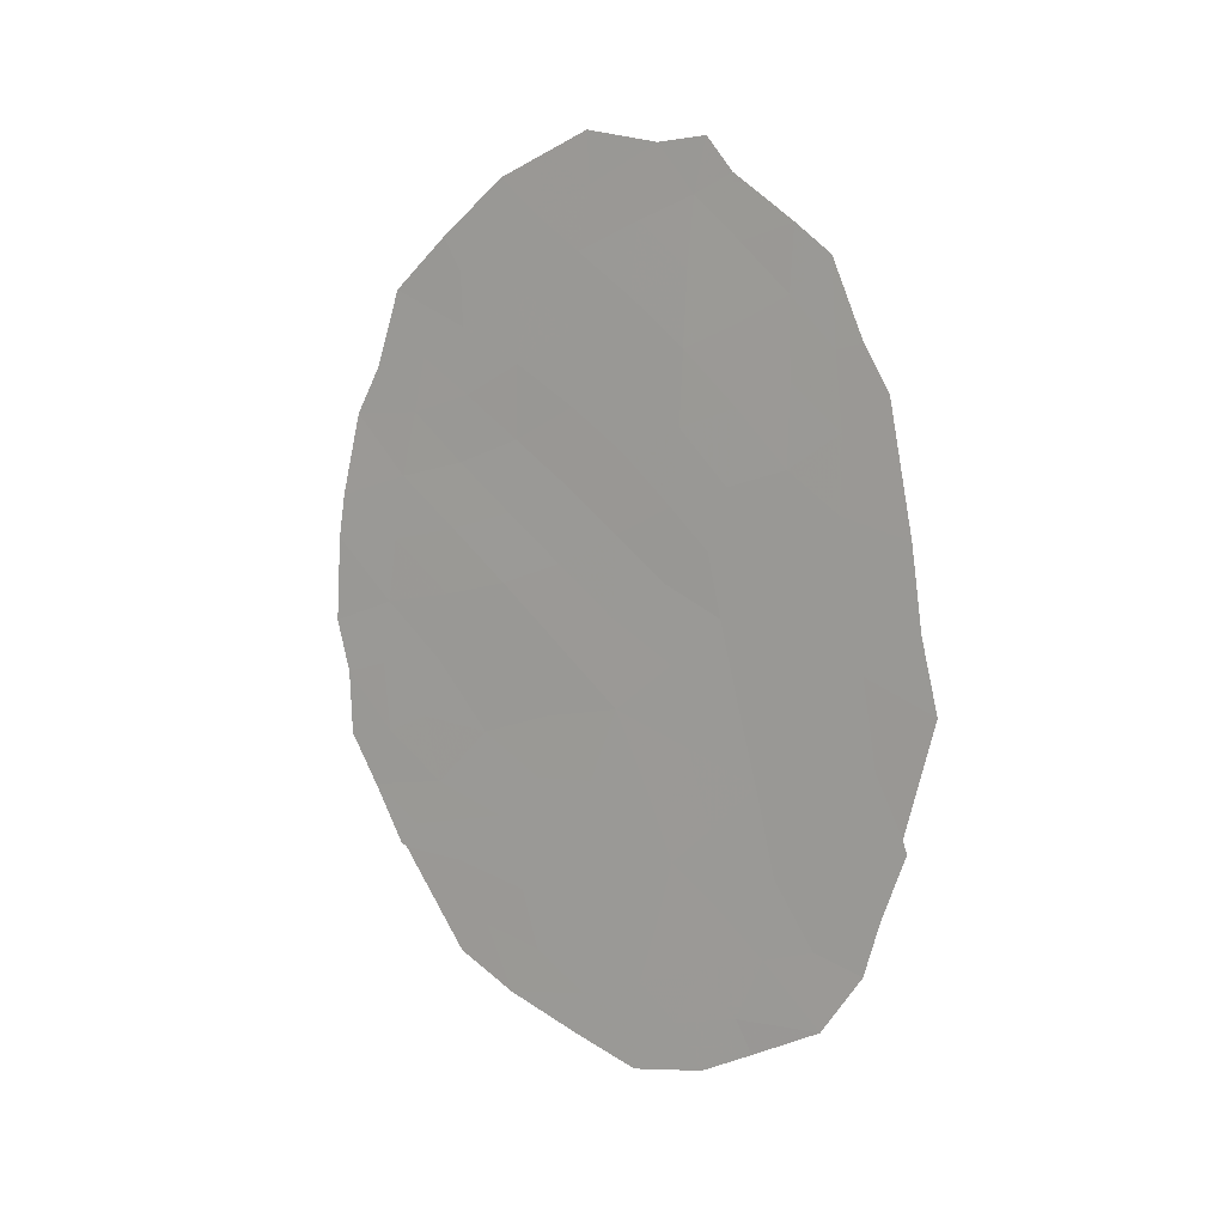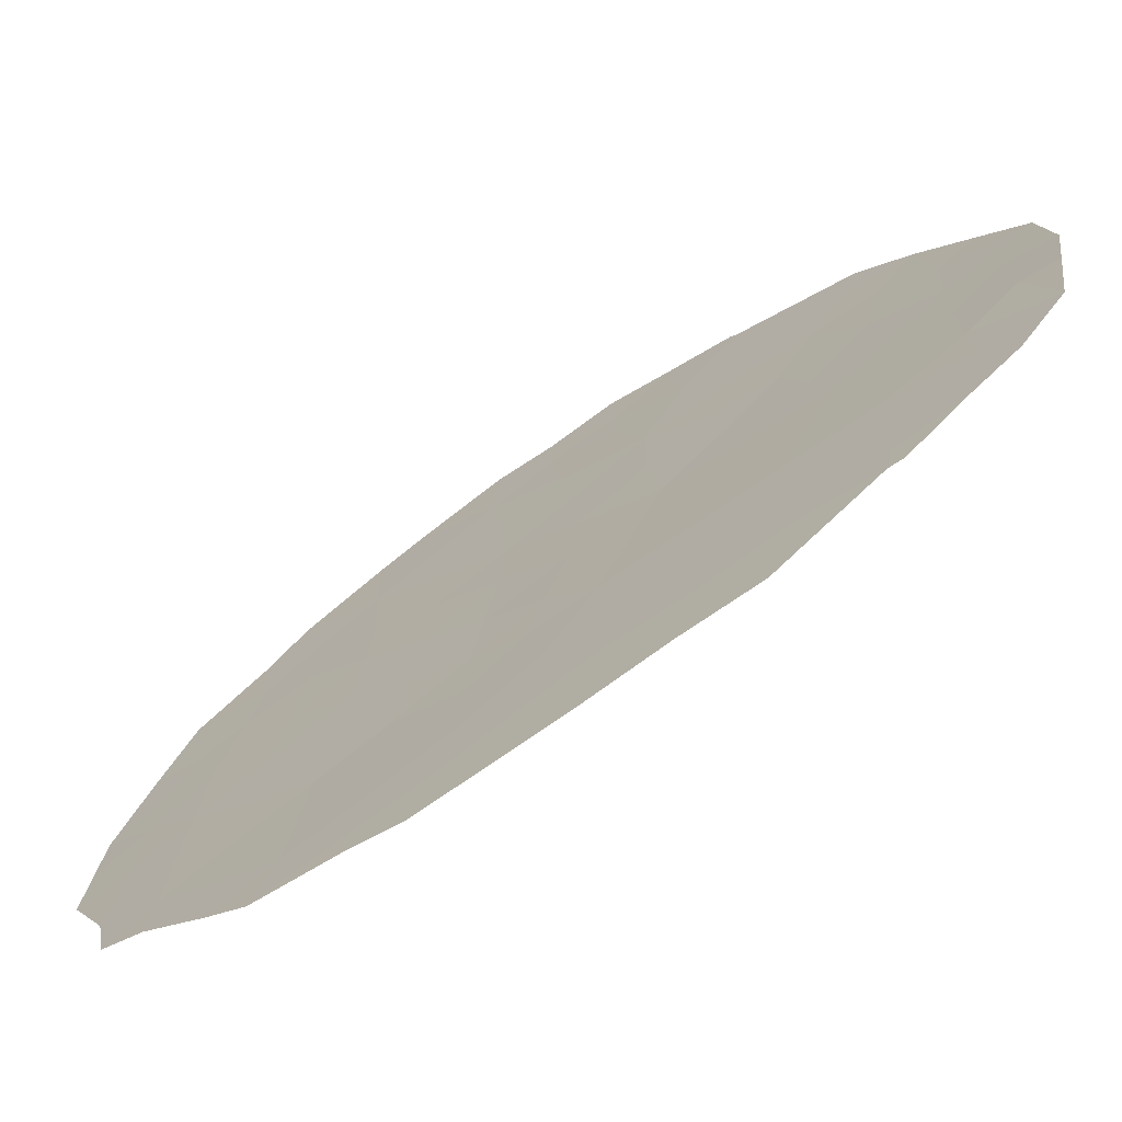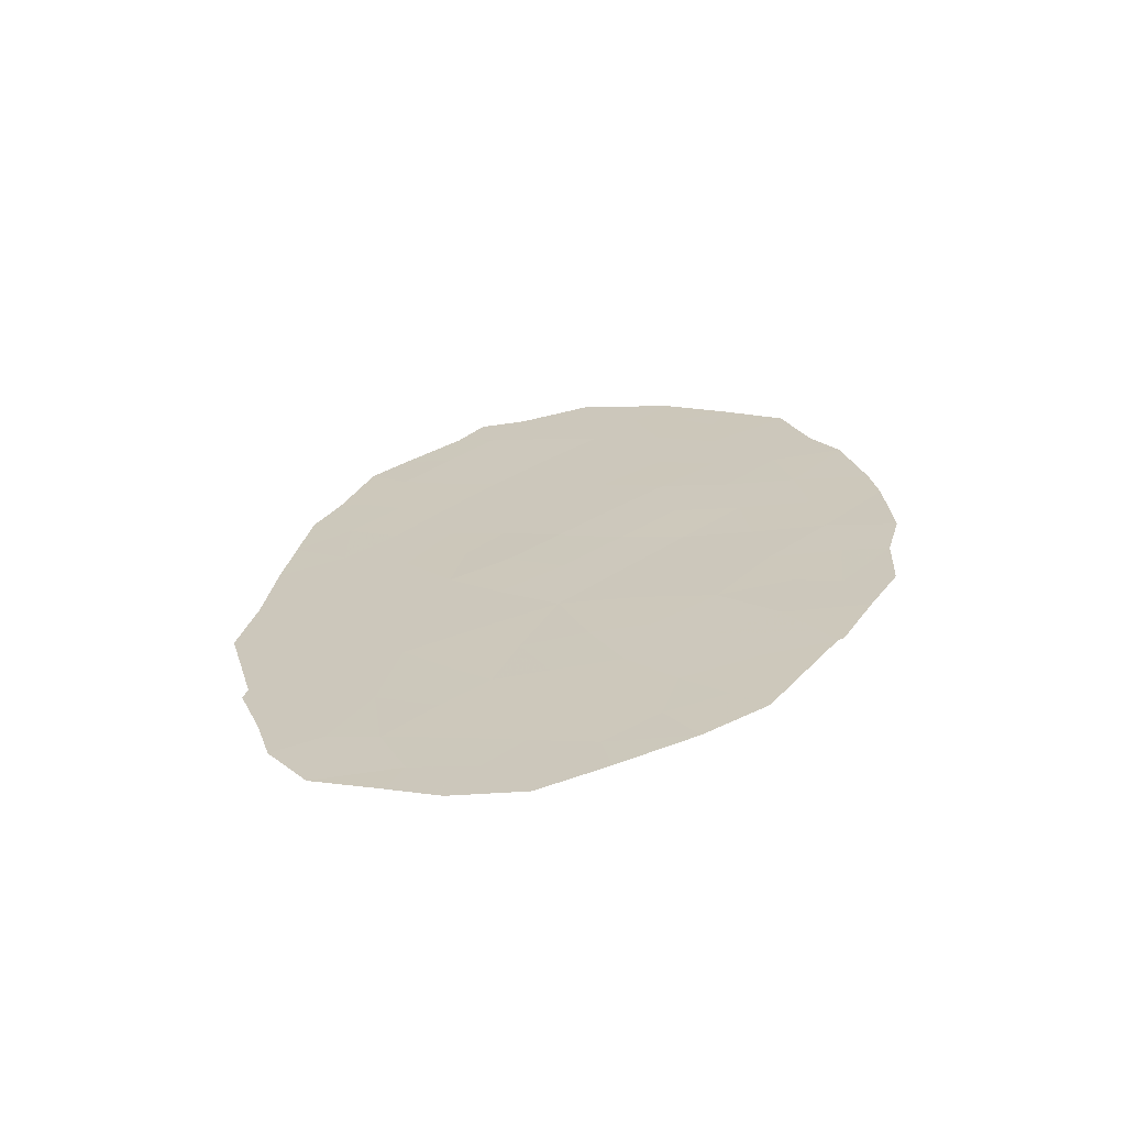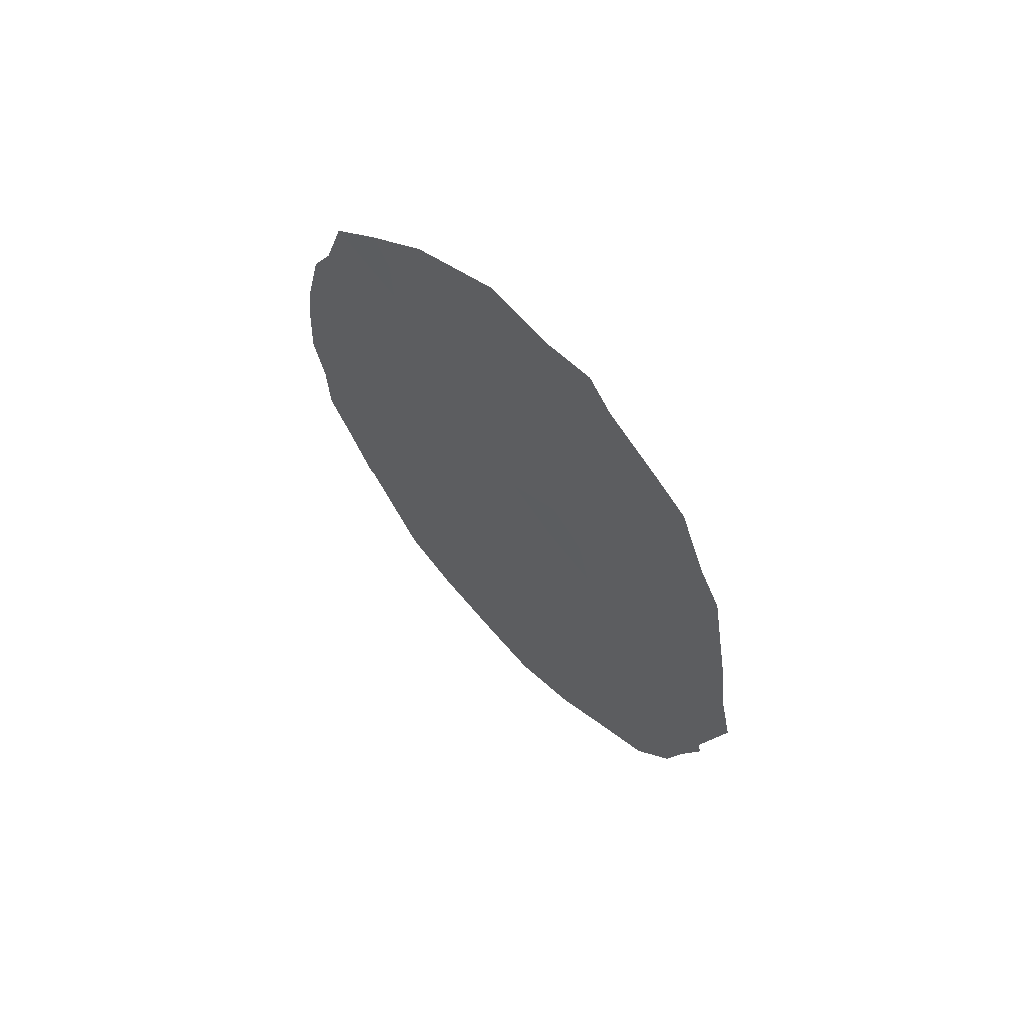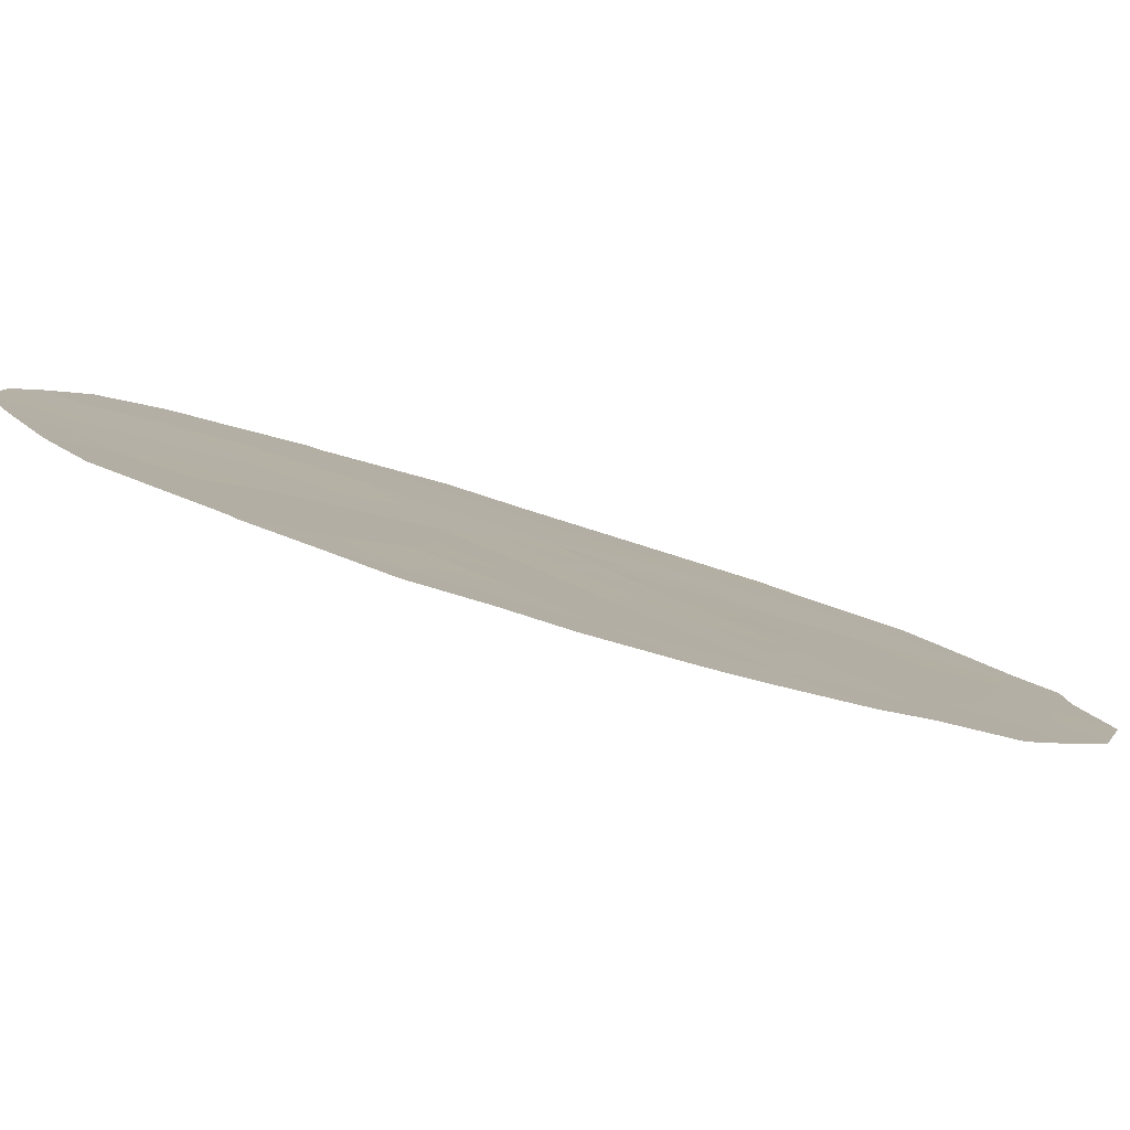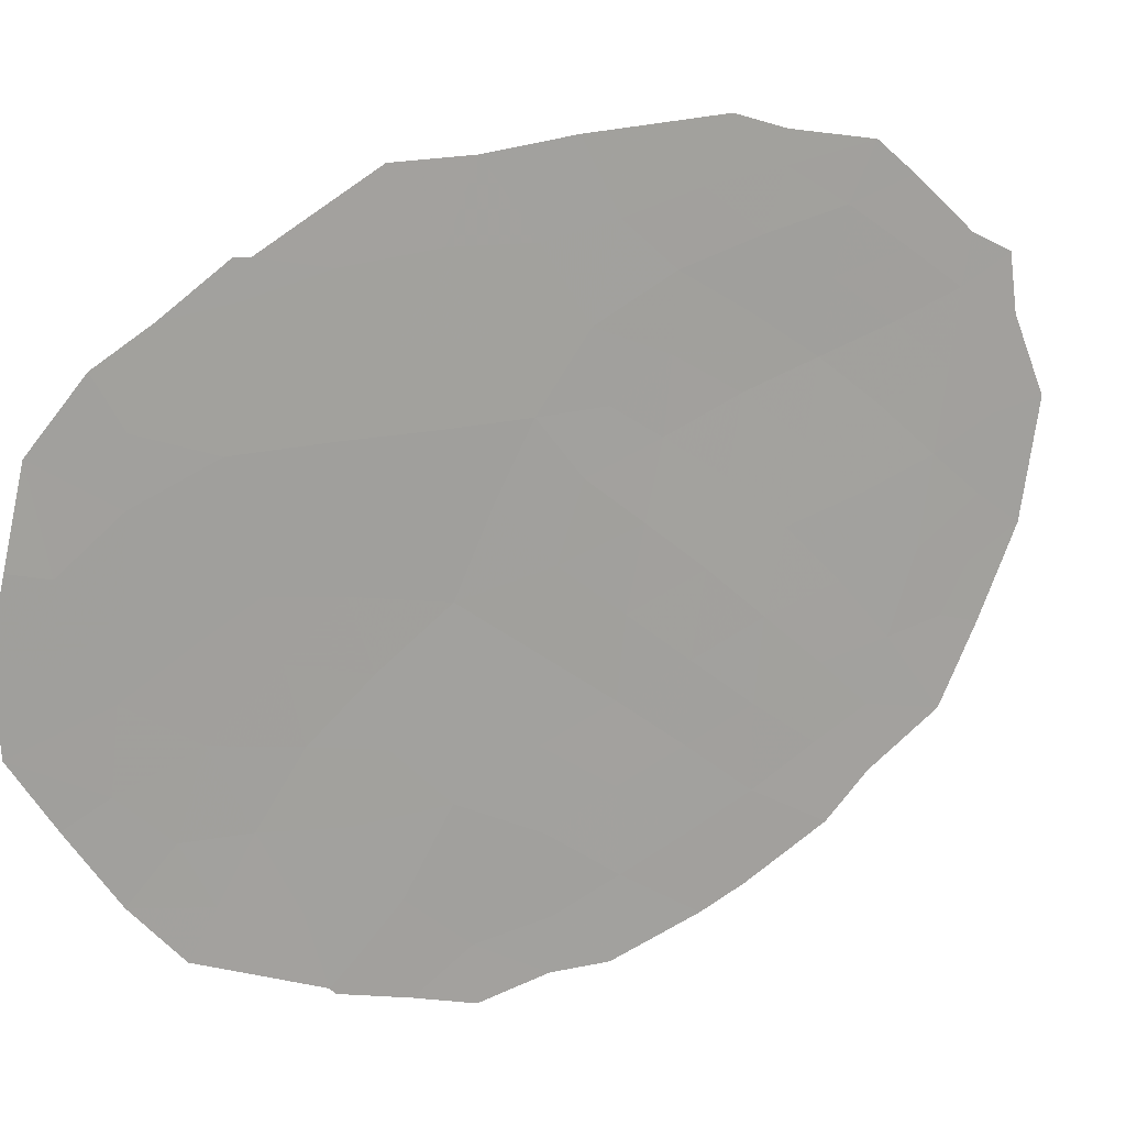
<metadata>
{"format":"obj","ext":"obj","renderer":"f3d","projection":"perspective","resolution":1024,"background":"white","views":[{"elev":10.0,"azim":-81.2,"up":"+Y"},{"elev":78.1,"azim":-127.4,"up":"+Z"},{"elev":-65.6,"azim":75.7,"up":"+Y"},{"elev":65.1,"azim":-69.5,"up":"+Y"},{"elev":-57.2,"azim":70.9,"up":"+Z"},{"elev":45.4,"azim":59.3,"up":"+Z"}]}
</metadata>
<code>
v 88.48 9.236 92.05
v 89.69 15.61 89.37
v 89.45 12.05 89.91
v 90.14 13.05 88.41
v 90.13 10.63 88.41
v 90.41 16.85 87.85
v 91.6 8.485 85.22
v 91.08 10.03 86.37
v 91.81 11.76 84.8
v 90.93 12.22 86.68
v 91.7 13.62 85.06
v 90.45 14.76 87.75
v 89.22 9.842 90.43
v 90.49 8.601 87.59
v 89.95 6.794 88.77
v 89.65 17.6 89.5
v 89.05 16.35 90.8
v 91.23 15.79 86.07
v 89.75 8.594 89.24
v 89.04 14.1 90.8
v 90.78 7.803 86.95
v 88.31 9.45 92.41
v 88.28 9.263 92.47
v 92.13 10.63 84.09
v 92.11 9.697 84.13
v 89.98 5.502 88.69
v 89.58 18.35 89.67
v 89.41 17.88 90.03
v 89.03 17.26 90.86
v 92.16 13.28 84.05
v 92.05 14.49 84.33
v 91.88 15.18 84.68
v 91.73 16.28 85.02
v 90.35 18.45 87.98
v 90.94 17.84 86.69
v 88.53 7.506 91.93
v 88.78 6.623 91.36
v 89.53 5.705 89.7
v 92.23 11.39 83.9
v 92.2 12.64 83.96
v 88.22 12.13 92.59
v 88.11 11.1 92.81
v 89.89 18.28 88.99
v 91.72 8.147 84.94
v 91.68 8.098 85.03
v 90.86 6.23 86.77
v 88.6 15.77 91.78
v 88.44 15.14 92.12
v 88.8 16.86 91.35
v 91.24 6.692 85.95
v 88.28 13.31 92.44
v 89.22 6.094 90.42
v 89.82 12.45 89.11
v 90.17 11.9 88.35
v 89.77 11.35 89.22
v 90.85 14.26 86.9
v 90.84 15.31 86.92
v 91.21 14.84 86.13
v 90.61 10.4 87.37
v 90.55 11.48 87.49
v 90.98 11.19 86.57
v 89.09 8.6 90.7
v 89.51 9.132 89.78
v 89.46 8.089 89.87
v 91.35 11.98 85.78
v 91.42 11 85.62
v 90.34 6.452 87.91
v 90.39 5.829 87.79
v 91.27 13.88 86.01
v 91.31 12.93 85.88
v 90.9 13.23 86.77
v 90.54 12.58 87.54
v 89.36 17 90.14
v 89.53 12.95 89.73
v 90.68 9.484 87.21
v 90.3 9.562 88.02
v 91.6 14.56 85.28
v 89.71 14.57 89.32
v 90.07 15.23 88.57
v 90.09 14.17 88.52
v 90.49 13.67 87.67
v 91.76 12.69 84.92
v 90.33 17.74 88.02
v 90.65 18.15 87.34
v 90.71 17.36 87.21
v 91.42 9.185 85.61
v 91.53 10.13 85.38
v 91.92 8.98 84.52
v 89.71 6.31 89.3
v 91.85 10.84 84.69
v 89.15 12.95 90.57
v 89.41 13.82 89.98
v 89.34 10.96 90.16
v 88.91 10.65 91.11
v 89.03 11.78 90.84
v 88.8 9.523 91.34
v 90.29 7.55 88.03
v 89.83 7.777 89.05
v 90.08 8.606 88.5
v 90.45 15.83 87.76
v 90.85 16.4 86.9
v 89.9 9.478 88.91
v 90.96 8.828 86.6
v 89.65 10.23 89.48
v 88.48 10.28 92.03
v 88.21 10.28 92.61
v 88.67 8.47 91.62
v 88.43 8.302 92.14
v 90.01 17.27 88.72
v 90.67 6.962 87.18
v 89.03 15.24 90.83
v 88.71 14.62 91.52
v 88.76 15.67 91.42
v 90.05 16.27 88.6
v 89.68 16.65 89.42
v 89.35 15.97 90.12
v 91.24 16.55 86.04
v 91.36 17.03 85.78
v 91.27 8.056 85.92
v 91.46 7.395 85.49
v 91.05 7.168 86.38
v 88.69 12.58 91.57
v 88.71 13.57 91.51
v 89.56 7.148 89.66
v 88.36 14.23 92.28
v 89.36 14.87 90.11
v 89.32 6.554 90.18
v 89.16 7.458 90.55
v 91.53 15.34 85.43
v 88.84 7.706 91.25
v 89.77 13.5 89.19
v 91.03 17.06 86.51
v 88.56 11.52 91.85
v 91.8 9.83 84.78
f 1 23 22
f 134 24 25
f 53 54 55
f 56 57 58
f 59 60 61
f 62 63 64
f 61 65 66
f 16 28 27
f 69 70 71
f 72 81 71
f 16 73 28
f 75 76 59
f 69 58 77
f 78 79 80
f 81 4 80
f 82 65 70
f 83 84 85
f 72 60 54
f 128 37 130
f 91 92 74
f 93 94 95
f 94 96 105
f 97 98 99
f 100 101 57
f 99 102 76
f 7 103 86
f 133 42 41
f 16 27 43
f 55 104 93
f 63 104 102
f 105 1 22
f 7 44 45
f 6 109 83
f 97 110 67
f 111 112 113
f 49 113 47
f 17 113 49
f 17 49 29
f 100 79 114
f 73 115 116
f 101 85 132
f 11 77 31
f 119 120 121
f 64 98 124
f 96 62 107
f 114 115 109
f 123 125 112
f 121 46 110
f 91 95 122
f 126 111 116
f 126 78 92
f 14 75 103
f 66 90 87
f 124 89 127
f 3 53 55
f 53 4 54
f 55 54 5
f 56 12 57
f 58 57 18
f 8 59 61
f 59 5 60
f 61 60 10
f 62 13 63
f 64 63 19
f 8 61 66
f 61 10 65
f 66 65 9
f 15 67 26
f 68 26 67
f 56 69 71
f 69 11 70
f 71 70 10
f 10 72 71
f 72 4 81
f 71 81 56
f 29 73 17
f 73 29 28
f 11 31 30
f 3 74 53
f 53 131 4
f 8 75 59
f 75 14 76
f 59 76 5
f 11 69 77
f 69 56 58
f 77 58 129
f 131 78 80
f 78 2 79
f 80 79 12
f 12 81 80
f 80 4 131
f 11 82 70
f 82 9 65
f 70 65 10
f 18 33 129
f 56 81 12
f 6 83 85
f 83 34 84
f 85 84 35
f 88 86 134
f 86 8 87
f 25 88 134
f 7 86 88
f 88 44 7
f 4 72 54
f 72 10 60
f 54 60 5
f 89 26 38
f 39 9 40
f 82 11 30
f 82 40 9
f 40 82 30
f 24 90 39
f 3 91 74
f 91 20 92
f 74 92 131
f 3 93 95
f 93 13 94
f 95 94 133
f 94 13 96
f 105 96 1
f 14 97 99
f 97 15 98
f 99 98 19
f 12 100 57
f 100 6 101
f 57 101 18
f 14 99 76
f 99 19 102
f 76 102 5
f 7 119 103
f 119 21 103
f 86 103 8
f 3 55 93
f 55 5 104
f 93 104 13
f 19 63 102
f 63 13 104
f 102 104 5
f 22 106 105
f 106 42 105
f 107 36 108
f 1 107 108
f 108 23 1
f 109 43 83
f 43 109 16
f 34 83 43
f 15 97 67
f 97 21 110
f 68 67 46
f 46 67 110
f 17 111 113
f 111 20 112
f 113 112 48
f 113 48 47
f 6 100 114
f 100 12 79
f 114 79 2
f 17 73 116
f 73 16 115
f 116 115 2
f 18 101 117
f 101 6 85
f 118 117 132
f 77 32 31
f 45 119 7
f 21 119 121
f 119 45 120
f 121 120 50
f 122 41 51
f 51 123 122
f 128 64 124
f 64 19 98
f 124 98 15
f 1 96 107
f 96 13 62
f 6 114 109
f 114 2 115
f 109 115 16
f 20 123 112
f 123 51 125
f 112 125 48
f 21 121 110
f 121 50 46
f 128 127 37
f 20 91 123
f 91 3 95
f 122 95 133
f 2 126 116
f 126 20 111
f 116 111 17
f 20 126 92
f 126 2 78
f 92 78 131
f 21 14 103
f 103 75 8
f 8 66 87
f 66 9 90
f 128 124 127
f 124 15 89
f 127 89 38
f 127 52 37
f 52 127 38
f 21 97 14
f 130 37 36
f 128 62 64
f 129 58 18
f 129 33 32
f 130 36 107
f 117 118 33
f 77 129 32
f 117 33 18
f 107 62 130
f 128 130 62
f 74 131 53
f 101 132 117
f 35 132 85
f 118 132 35
f 123 91 122
f 89 15 26
f 24 134 90
f 90 9 39
f 105 133 94
f 133 105 42
f 122 133 41
f 134 87 90
f 134 86 87

</code>
